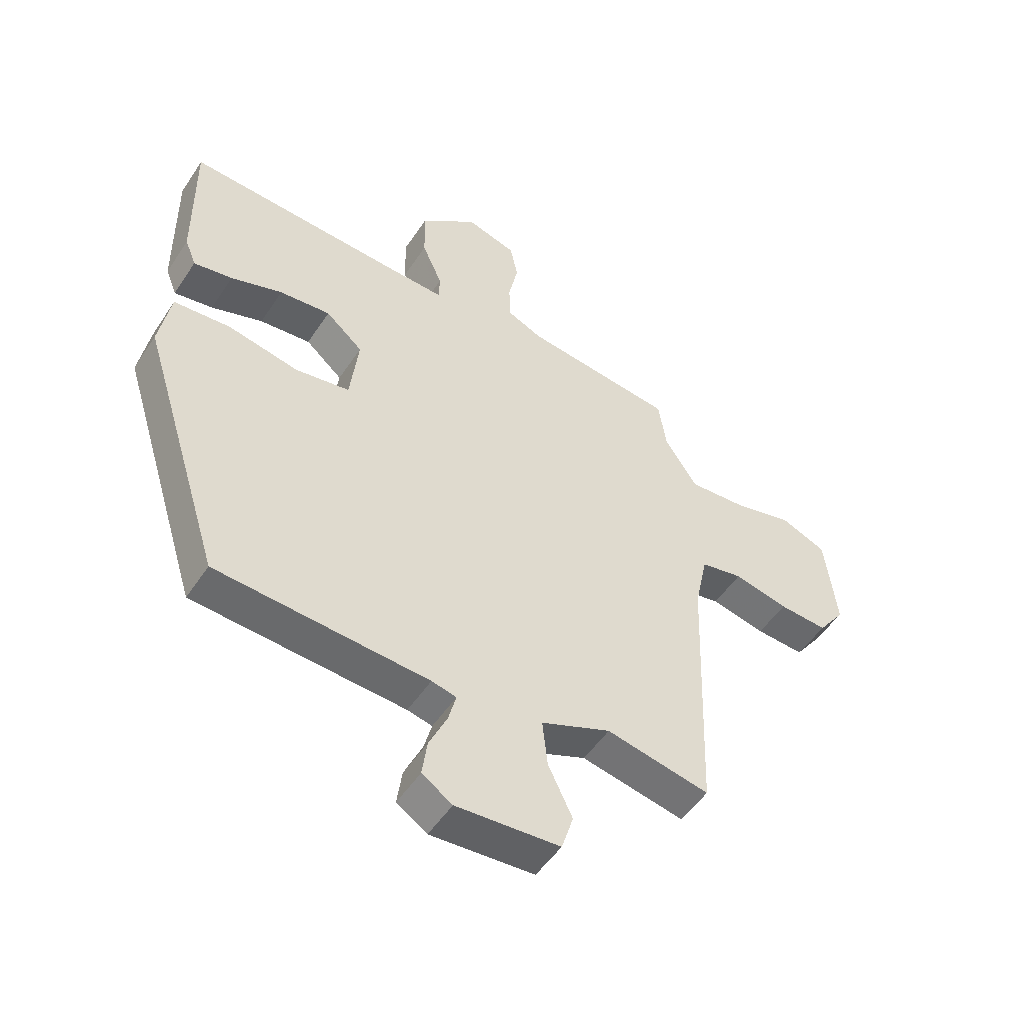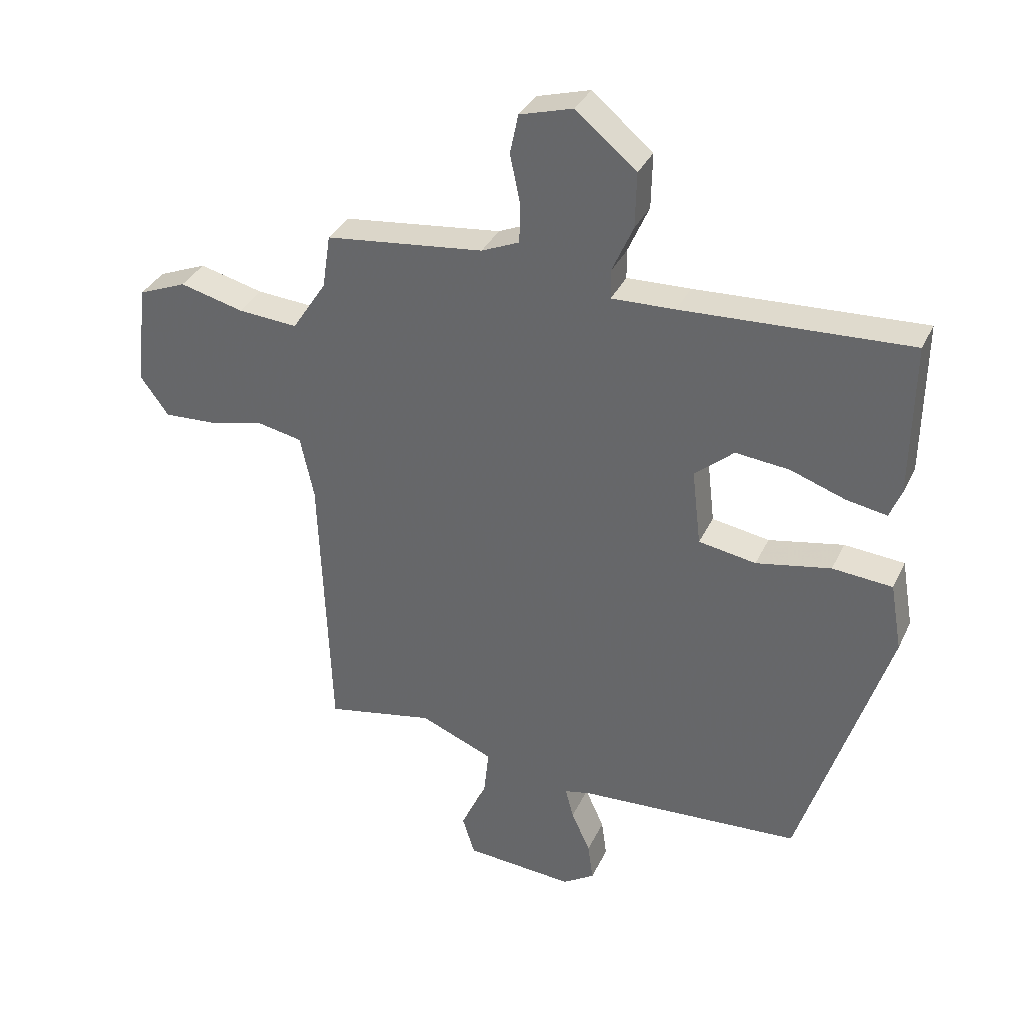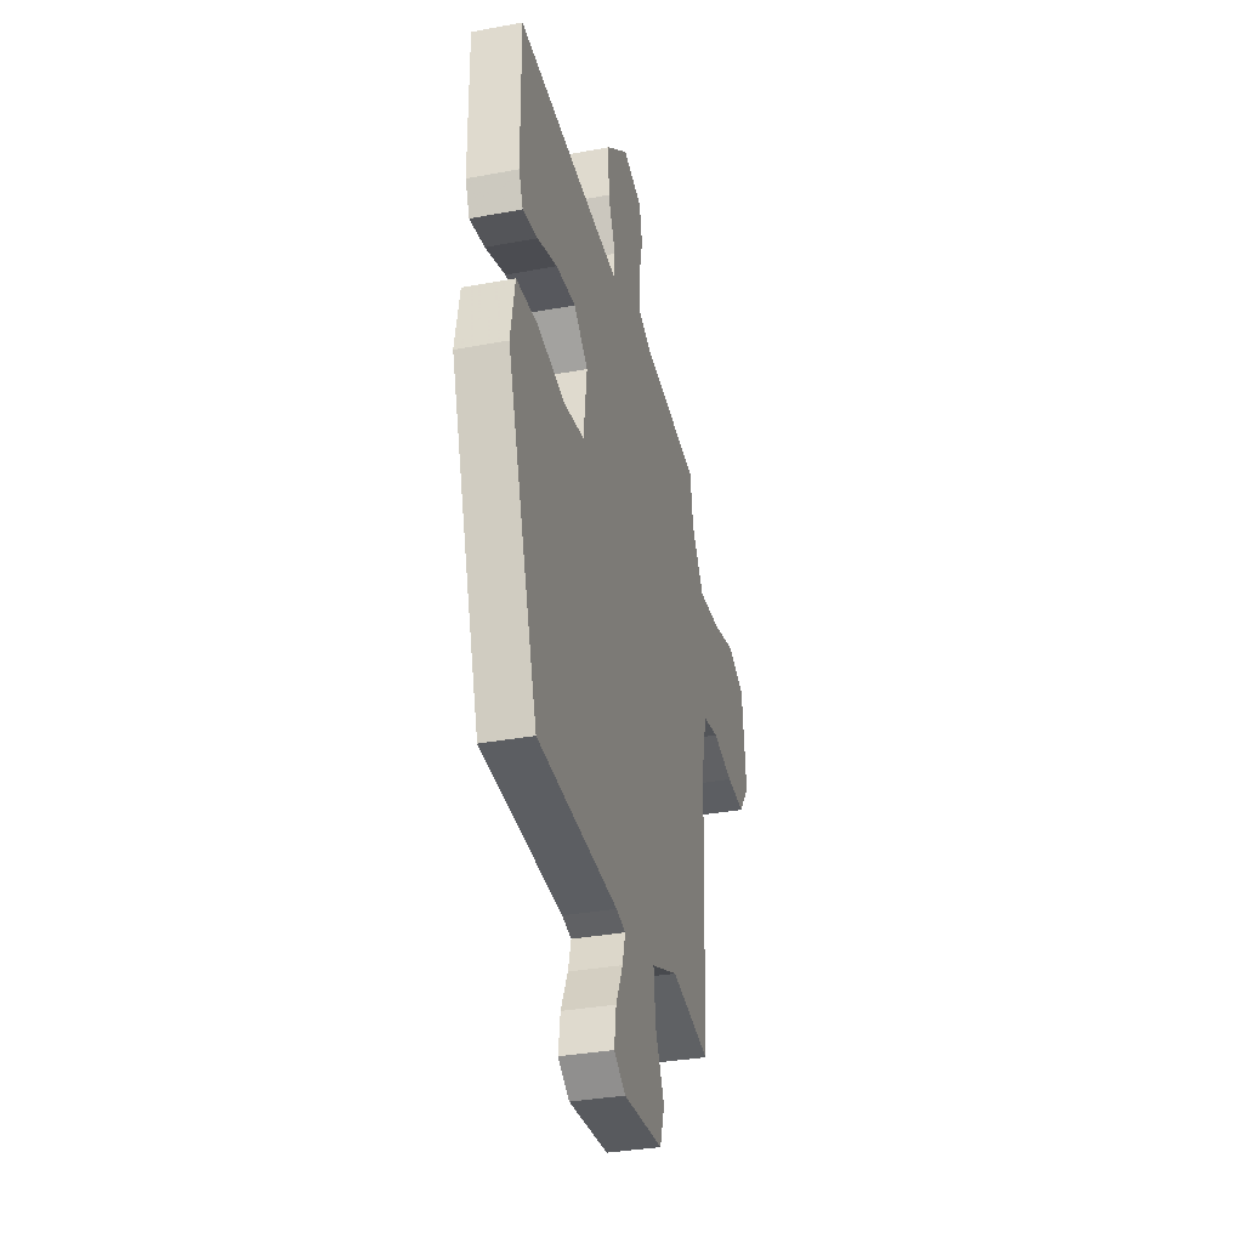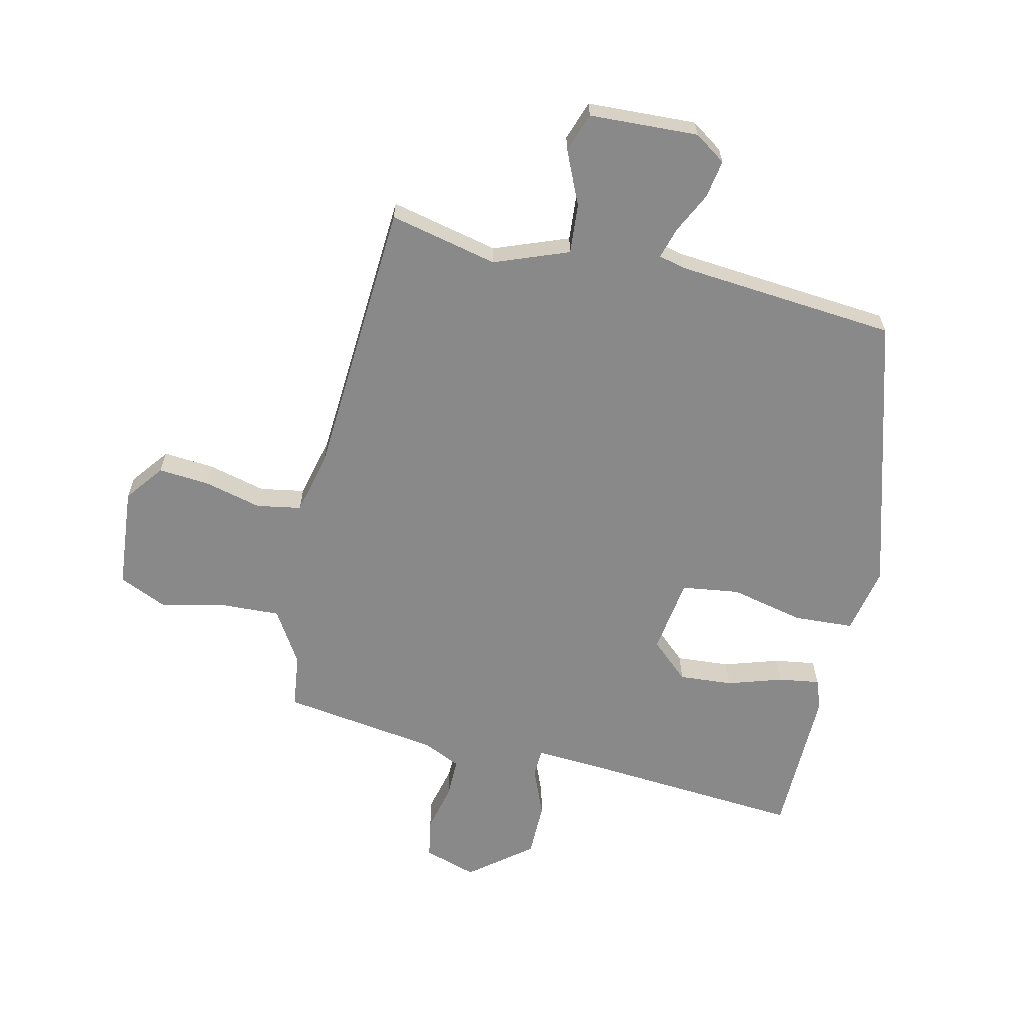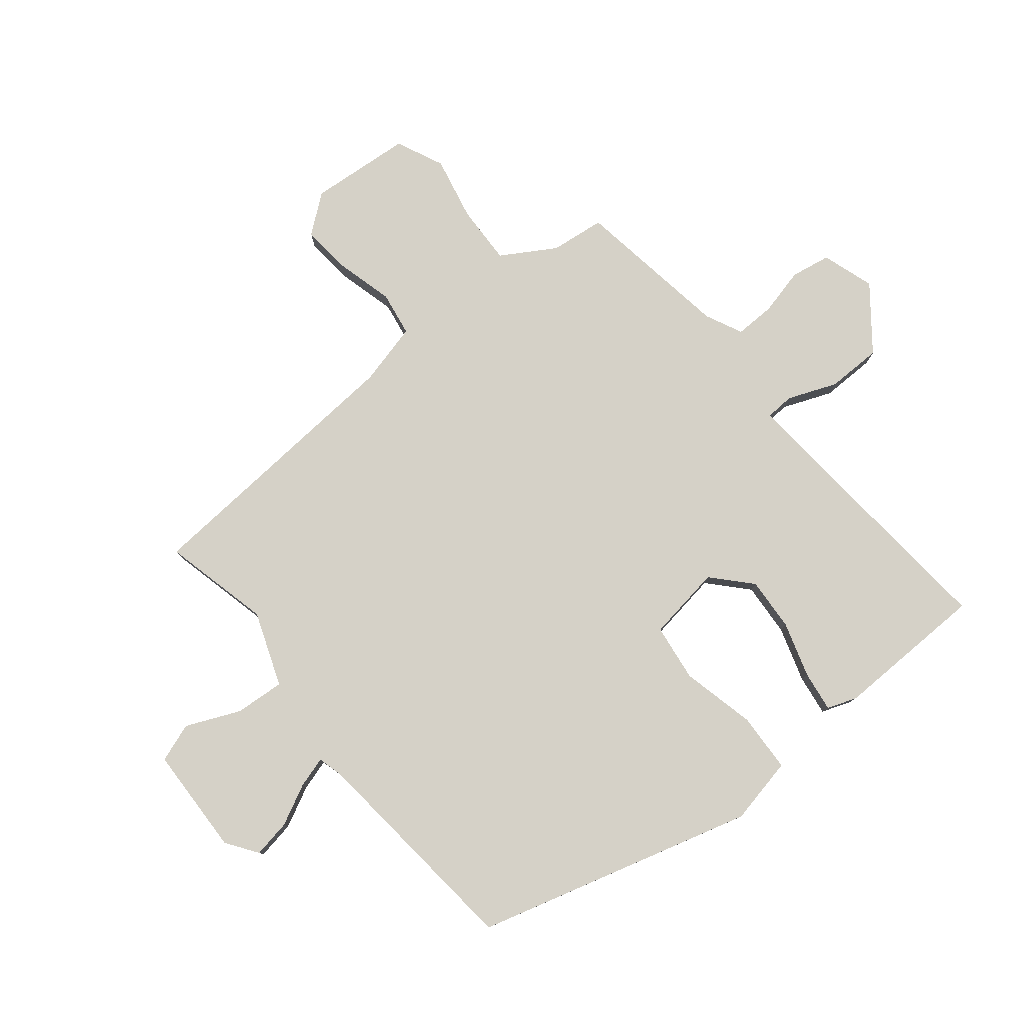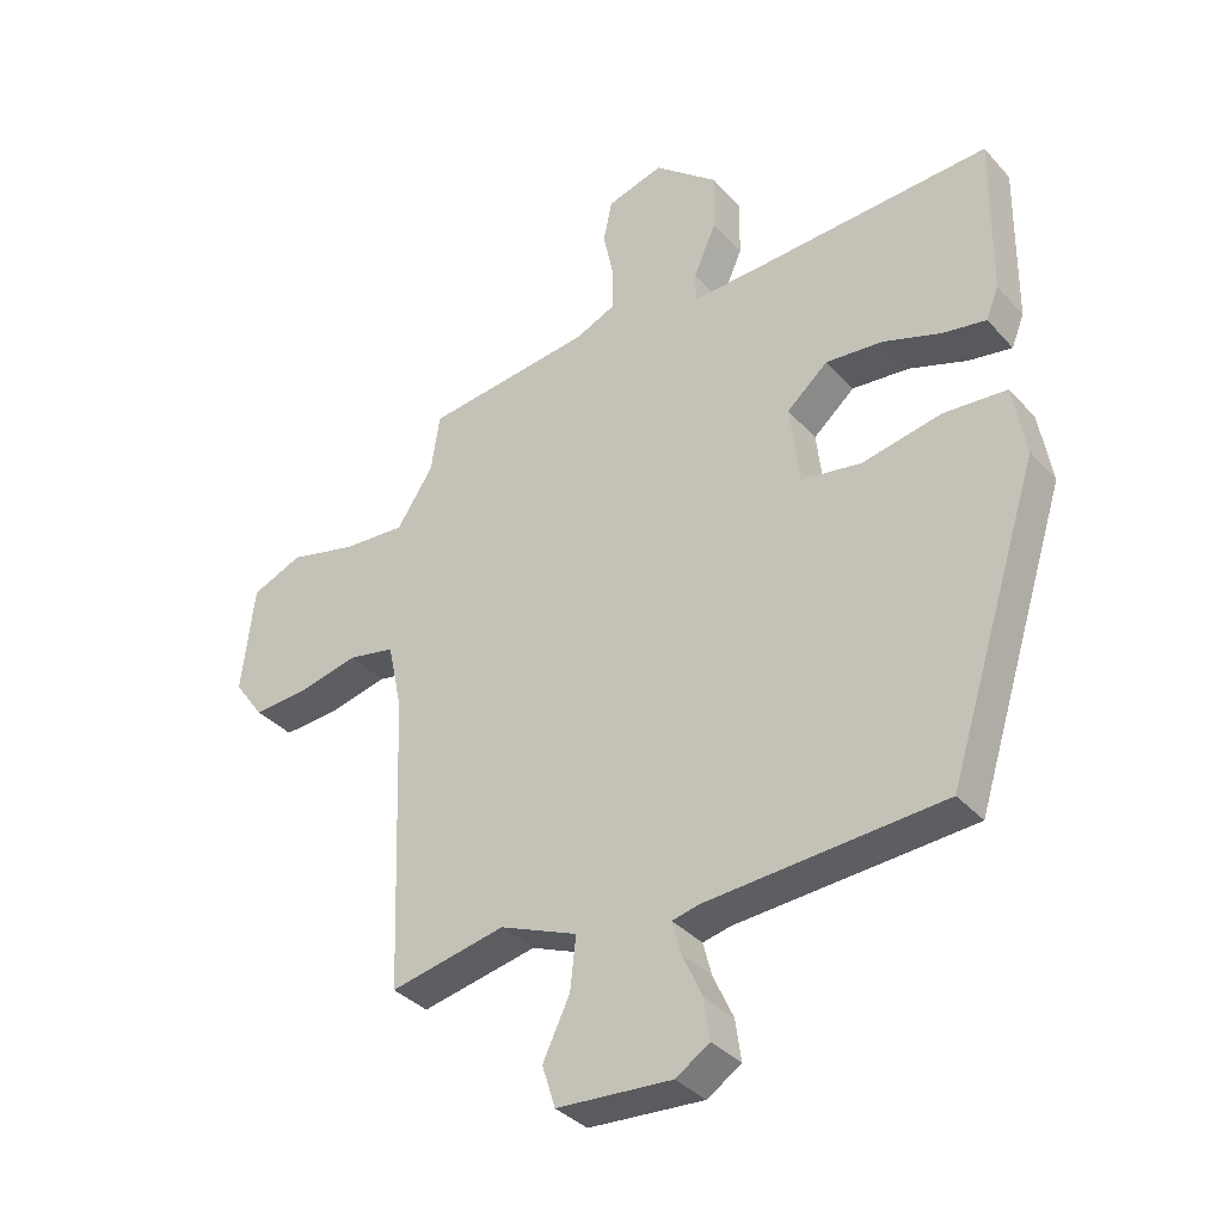
<metadata>
{"format":"obj","ext":"obj","renderer":"f3d","projection":"perspective","resolution":1024,"background":"white","views":[{"elev":-51.3,"azim":-32.5,"up":"+Z"},{"elev":34.8,"azim":-157.3,"up":"+Z"},{"elev":-34.5,"azim":-75.9,"up":"+Z"},{"elev":-63.2,"azim":165.6,"up":"+Y"},{"elev":79.4,"azim":-131.0,"up":"+Y"},{"elev":-35.8,"azim":-144.2,"up":"+Z"}]}
</metadata>
<code>
v -0.399 0.07 -0.516
v -0.547 0.07 -0.05
v -0.527 0.07 0.065
v -0.426 0.07 0.073
v -0.3 0.07 0.048
v -0.203 0.07 0.064
v -0.188 0.07 0.193
v -0.254 0.07 0.25
v -0.345 0.07 0.241
v -0.437 0.07 0.209
v -0.506 0.07 0.197
v -0.526 0.07 0.247
v -0.529 0.07 0.505
v -0.146 0.07 0.485
v -0.039 0.07 0.481
v -0.038 0.07 0.529
v -0.074 0.07 0.611
v -0.076 0.07 0.704
v 0.026 0.07 0.789
v 0.116 0.07 0.763
v 0.13 0.07 0.696
v 0.113 0.07 0.615
v 0.114 0.07 0.547
v 0.178 0.07 0.519
v 0.446 0.07 0.487
v 0.46 0.07 0.395
v 0.518 0.07 0.306
v 0.619 0.07 0.313
v 0.727 0.07 0.34
v 0.809 0.07 0.306
v 0.829 0.07 0.133
v 0.781 0.07 0.067
v 0.694 0.07 0.072
v 0.597 0.07 0.094
v 0.522 0.07 0.079
v 0.499 0.07 -0.028
v 0.481 0.07 -0.505
v 0.297 0.07 -0.468
v 0.173 0.07 -0.519
v 0.182 0.07 -0.603
v 0.225 0.07 -0.693
v 0.204 0.07 -0.76
v 0.02 0.07 -0.773
v -0.034 0.07 -0.738
v -0.025 0.07 -0.673
v 0.007 0.07 -0.603
v 0.021 0.07 -0.55
v -0.023 0.07 -0.54
v -0.399 0 -0.516
v -0.547 0 -0.05
v -0.527 0 0.065
v -0.426 0 0.073
v -0.3 0 0.048
v -0.203 0 0.064
v -0.188 0 0.193
v -0.254 0 0.25
v -0.345 0 0.241
v -0.437 0 0.209
v -0.506 0 0.197
v -0.526 0 0.247
v -0.529 0 0.505
v -0.146 0 0.485
v -0.039 0 0.481
v -0.038 0 0.529
v -0.074 0 0.611
v -0.076 0 0.704
v 0.026 0 0.789
v 0.116 0 0.763
v 0.13 0 0.696
v 0.113 0 0.615
v 0.114 0 0.547
v 0.178 0 0.519
v 0.446 0 0.487
v 0.46 0 0.395
v 0.518 0 0.306
v 0.619 0 0.313
v 0.727 0 0.34
v 0.809 0 0.306
v 0.829 0 0.133
v 0.781 0 0.067
v 0.694 0 0.072
v 0.597 0 0.094
v 0.522 0 0.079
v 0.499 0 -0.028
v 0.481 0 -0.505
v 0.297 0 -0.468
v 0.173 0 -0.519
v 0.182 0 -0.603
v 0.225 0 -0.693
v 0.204 0 -0.76
v 0.02 0 -0.773
v -0.034 0 -0.738
v -0.025 0 -0.673
v 0.007 0 -0.603
v 0.021 0 -0.55
v -0.023 0 -0.54
f 44 45 46
f 43 44 46
f 42 43 46
f 41 42 46
f 40 41 46
f 39 40 46 47
f 38 39 47 48
f 36 37 38
f 48 1 2
f 38 48 2
f 36 38 2
f 35 36 2
f 32 33 34
f 31 32 34
f 30 31 34
f 29 30 34
f 28 29 34
f 27 28 34 35
f 24 25 26
f 26 27 35
f 24 26 35
f 23 24 35
f 20 21 22
f 19 20 22
f 18 19 22
f 17 18 22
f 16 17 22
f 15 16 22 23
f 12 13 14
f 11 12 14
f 10 11 14
f 9 10 14
f 8 9 14 15
f 15 23 35
f 8 15 35
f 7 8 35
f 2 3 4 5
f 2 5 6
f 35 2 6
f 6 7 35
f 94 93 92
f 94 92 91
f 94 91 90
f 94 90 89
f 94 89 88
f 95 94 88 87
f 96 95 87 86
f 86 85 84
f 50 49 96
f 50 96 86
f 50 86 84
f 50 84 83
f 82 81 80
f 82 80 79
f 82 79 78
f 82 78 77
f 82 77 76
f 83 82 76 75
f 74 73 72
f 83 75 74
f 83 74 72
f 83 72 71
f 70 69 68
f 70 68 67
f 70 67 66
f 70 66 65
f 70 65 64
f 71 70 64 63
f 62 61 60
f 62 60 59
f 62 59 58
f 62 58 57
f 63 62 57 56
f 83 71 63
f 83 63 56
f 83 56 55
f 53 52 51 50
f 54 53 50
f 54 50 83
f 83 55 54
f 1 49 50 2
f 2 50 51 3
f 3 51 52 4
f 4 52 53 5
f 5 53 54 6
f 6 54 55 7
f 7 55 56 8
f 8 56 57 9
f 9 57 58 10
f 10 58 59 11
f 11 59 60 12
f 12 60 61 13
f 13 61 62 14
f 14 62 63 15
f 15 63 64 16
f 16 64 65 17
f 17 65 66 18
f 18 66 67 19
f 19 67 68 20
f 20 68 69 21
f 21 69 70 22
f 22 70 71 23
f 23 71 72 24
f 24 72 73 25
f 25 73 74 26
f 26 74 75 27
f 27 75 76 28
f 28 76 77 29
f 29 77 78 30
f 30 78 79 31
f 31 79 80 32
f 32 80 81 33
f 33 81 82 34
f 34 82 83 35
f 35 83 84 36
f 36 84 85 37
f 37 85 86 38
f 38 86 87 39
f 39 87 88 40
f 40 88 89 41
f 41 89 90 42
f 42 90 91 43
f 43 91 92 44
f 44 92 93 45
f 45 93 94 46
f 46 94 95 47
f 47 95 96 48
f 48 96 49 1

</code>
